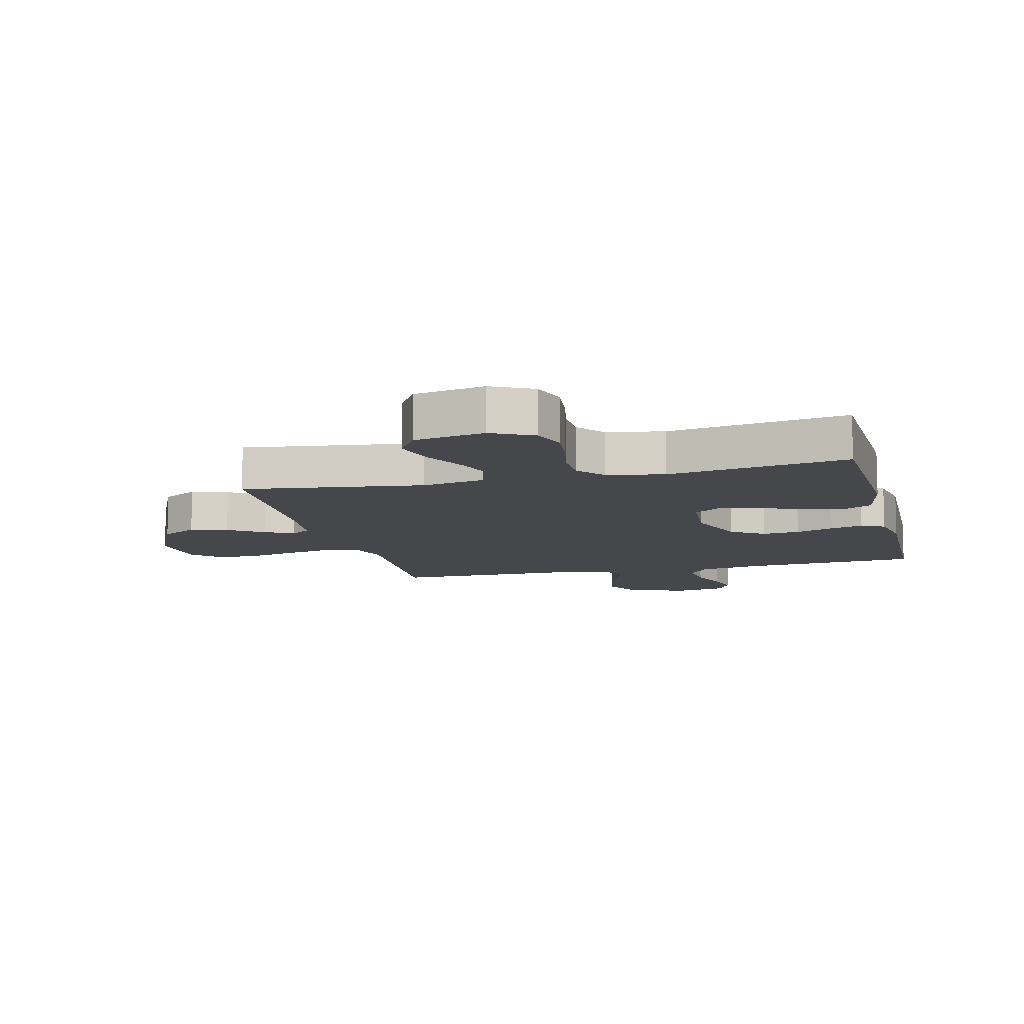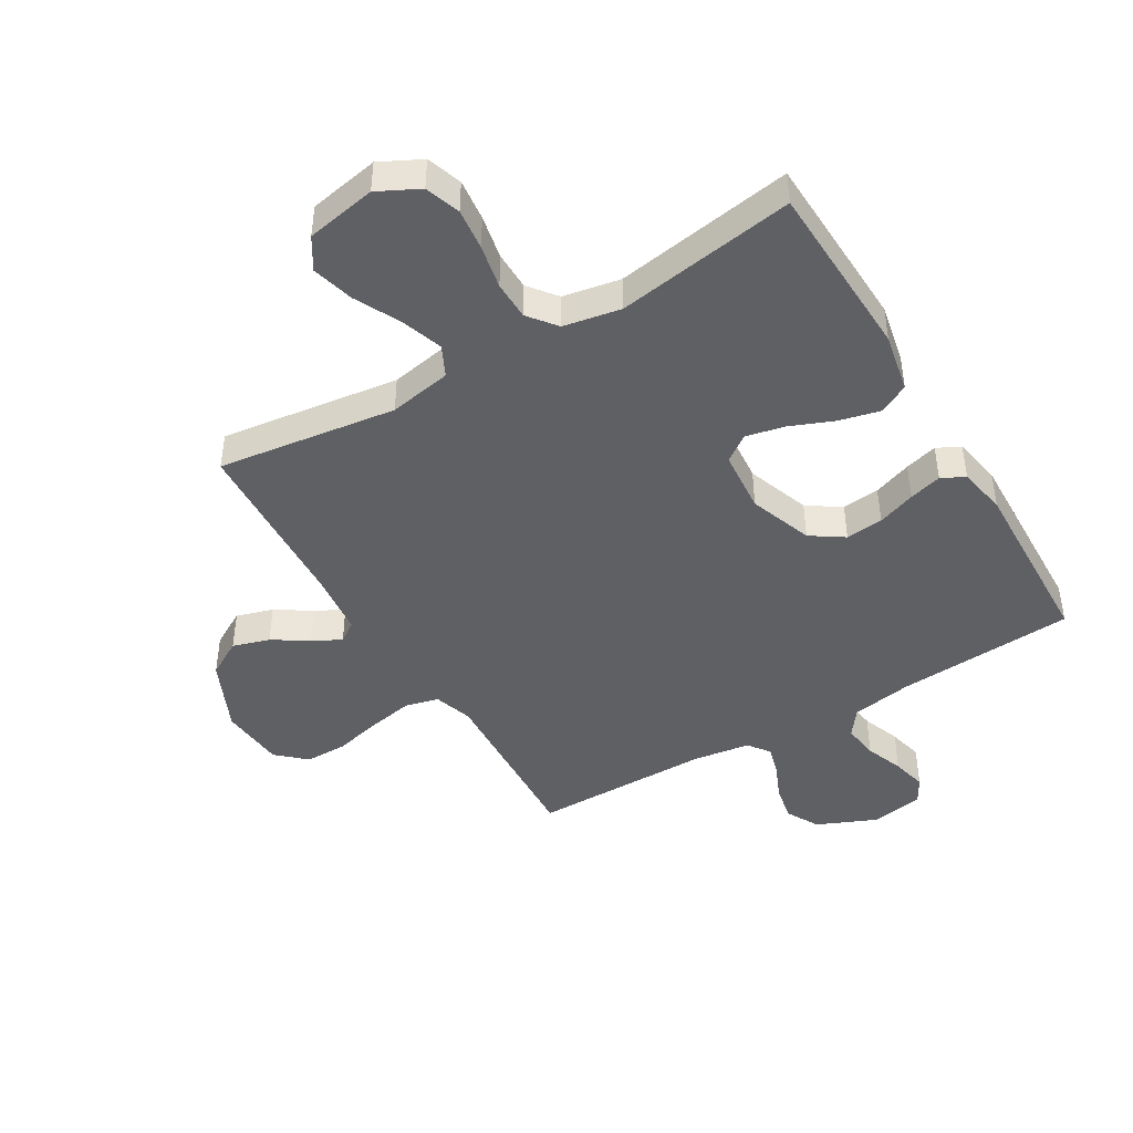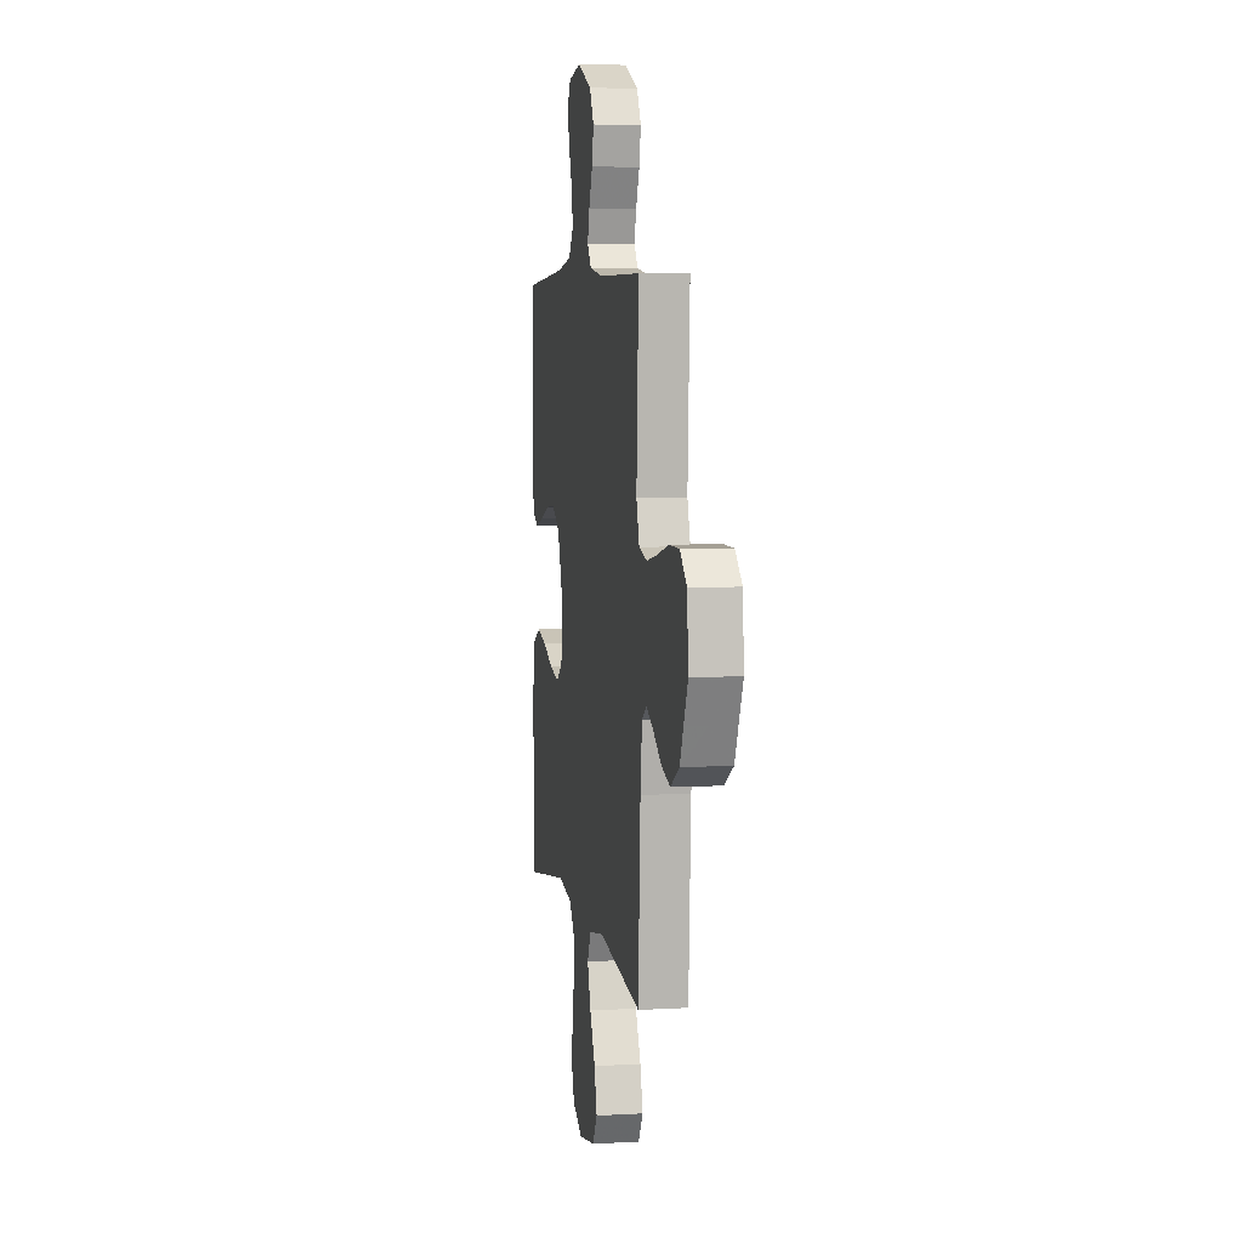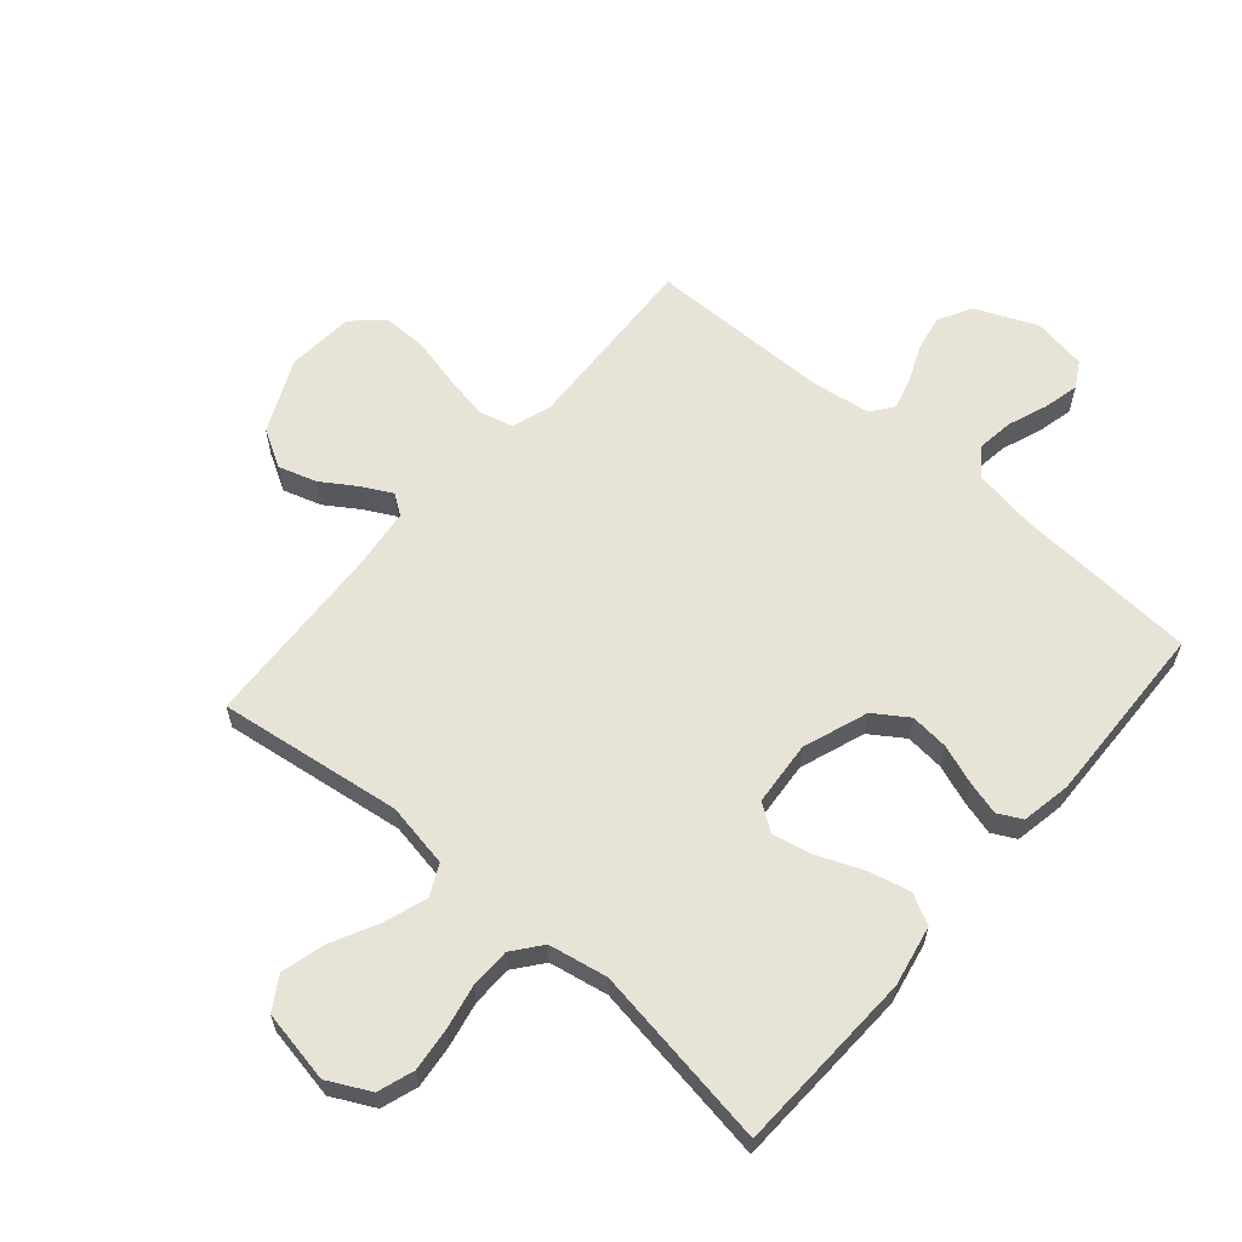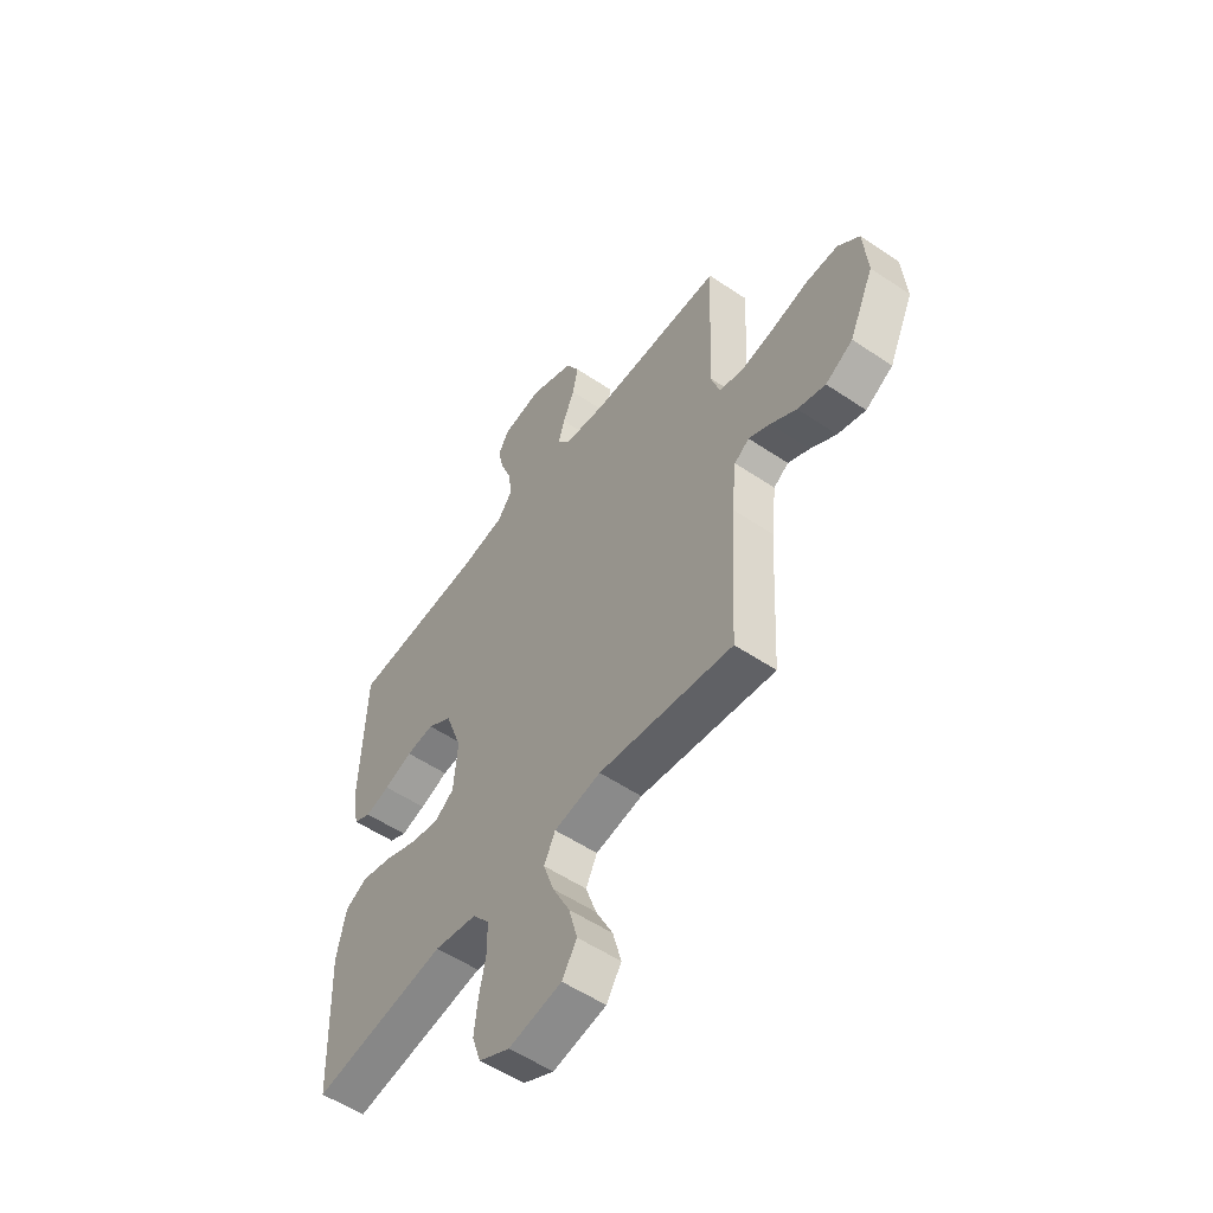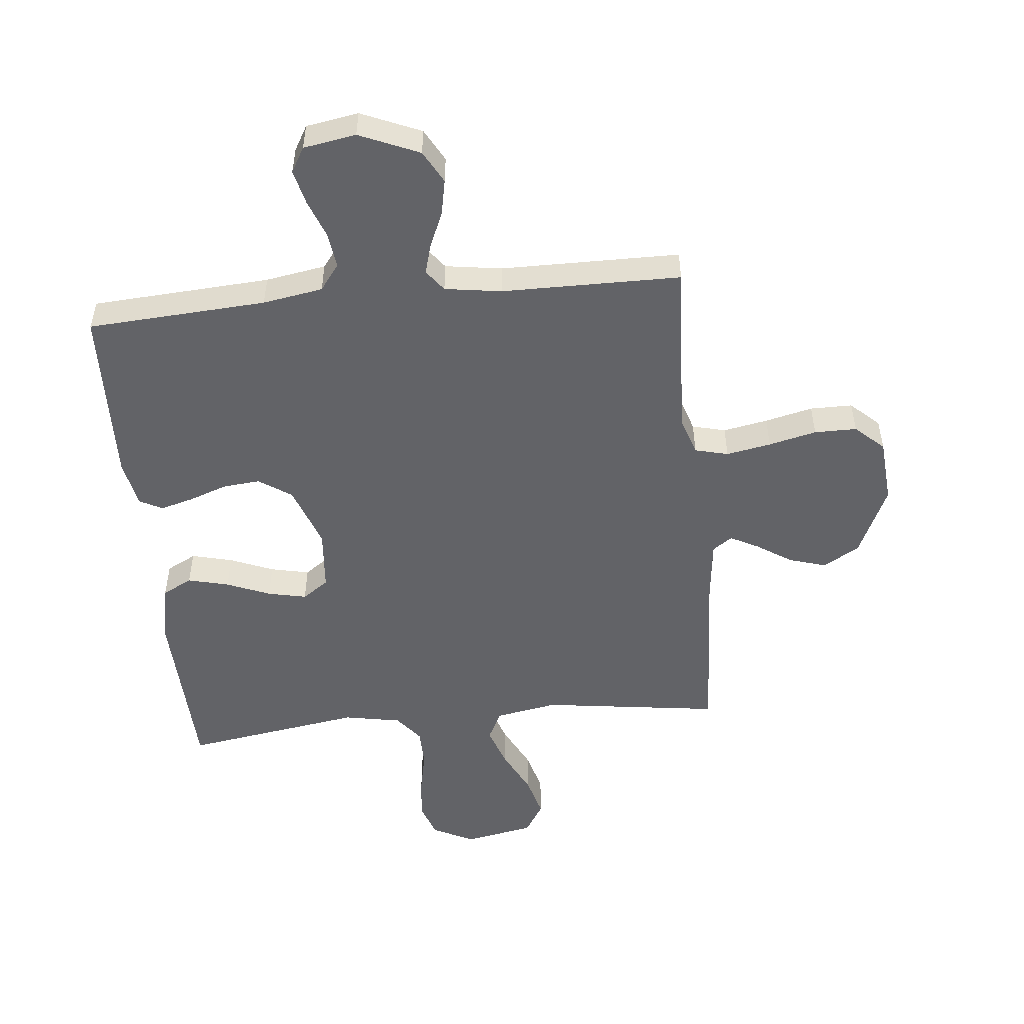
<metadata>
{"format":"obj","ext":"obj","renderer":"f3d","projection":"perspective","resolution":1024,"background":"white","views":[{"elev":-10.3,"azim":-165.9,"up":"+Y"},{"elev":-44.6,"azim":-149.2,"up":"+Y"},{"elev":5.9,"azim":80.1,"up":"+Z"},{"elev":61.7,"azim":-139.2,"up":"+Y"},{"elev":-54.8,"azim":54.5,"up":"+Z"},{"elev":-51.0,"azim":5.7,"up":"+Y"}]}
</metadata>
<code>
v -0.5 0.07 0.5
v -0.2 0.07 0.519
v -0.099 0.07 0.536
v -0.066 0.07 0.58
v -0.074 0.07 0.64
v -0.098 0.07 0.704
v -0.112 0.07 0.763
v -0.088 0.07 0.805
v 0 0.07 0.82
v 0.1 0.07 0.777
v 0.13 0.07 0.722
v 0.118 0.07 0.662
v 0.092 0.07 0.602
v 0.078 0.07 0.552
v 0.105 0.07 0.516
v 0.2 0.07 0.502
v 0.5 0.07 0.5
v 0.485 0.07 0.2
v 0.506 0.07 0.135
v 0.562 0.07 0.121
v 0.637 0.07 0.135
v 0.717 0.07 0.154
v 0.788 0.07 0.154
v 0.836 0.07 0.11
v 0.845 0.07 0
v 0.79 0.07 -0.12
v 0.729 0.07 -0.155
v 0.667 0.07 -0.136
v 0.609 0.07 -0.098
v 0.561 0.07 -0.073
v 0.528 0.07 -0.096
v 0.516 0.07 -0.2
v 0.5 0.07 -0.5
v 0.2 0.07 -0.459
v 0.095 0.07 -0.478
v 0.07 0.07 -0.529
v 0.094 0.07 -0.599
v 0.132 0.07 -0.675
v 0.151 0.07 -0.746
v 0.118 0.07 -0.799
v 0 0.07 -0.821
v -0.069 0.07 -0.786
v -0.089 0.07 -0.727
v -0.081 0.07 -0.657
v -0.066 0.07 -0.583
v -0.067 0.07 -0.518
v -0.104 0.07 -0.471
v -0.2 0.07 -0.453
v -0.5 0.07 -0.5
v -0.511 0.07 -0.2
v -0.491 0.07 -0.101
v -0.441 0.07 -0.075
v -0.372 0.07 -0.092
v -0.299 0.07 -0.122
v -0.234 0.07 -0.136
v -0.19 0.07 -0.105
v -0.181 0.07 0
v -0.219 0.07 0.106
v -0.274 0.07 0.143
v -0.337 0.07 0.137
v -0.401 0.07 0.114
v -0.456 0.07 0.099
v -0.495 0.07 0.119
v -0.51 0.07 0.2
v -0.5 0 0.5
v -0.2 0 0.519
v -0.099 0 0.536
v -0.066 0 0.58
v -0.074 0 0.64
v -0.098 0 0.704
v -0.112 0 0.763
v -0.088 0 0.805
v 0 0 0.82
v 0.1 0 0.777
v 0.13 0 0.722
v 0.118 0 0.662
v 0.092 0 0.602
v 0.078 0 0.552
v 0.105 0 0.516
v 0.2 0 0.502
v 0.5 0 0.5
v 0.485 0 0.2
v 0.506 0 0.135
v 0.562 0 0.121
v 0.637 0 0.135
v 0.717 0 0.154
v 0.788 0 0.154
v 0.836 0 0.11
v 0.845 0 0
v 0.79 0 -0.12
v 0.729 0 -0.155
v 0.667 0 -0.136
v 0.609 0 -0.098
v 0.561 0 -0.073
v 0.528 0 -0.096
v 0.516 0 -0.2
v 0.5 0 -0.5
v 0.2 0 -0.459
v 0.095 0 -0.478
v 0.07 0 -0.529
v 0.094 0 -0.599
v 0.132 0 -0.675
v 0.151 0 -0.746
v 0.118 0 -0.799
v 0 0 -0.821
v -0.069 0 -0.786
v -0.089 0 -0.727
v -0.081 0 -0.657
v -0.066 0 -0.583
v -0.067 0 -0.518
v -0.104 0 -0.471
v -0.2 0 -0.453
v -0.5 0 -0.5
v -0.511 0 -0.2
v -0.491 0 -0.101
v -0.441 0 -0.075
v -0.372 0 -0.092
v -0.299 0 -0.122
v -0.234 0 -0.136
v -0.19 0 -0.105
v -0.181 0 0
v -0.219 0 0.106
v -0.274 0 0.143
v -0.337 0 0.137
v -0.401 0 0.114
v -0.456 0 0.099
v -0.495 0 0.119
v -0.51 0 0.2
f 64 1 2
f 63 64 2
f 62 63 2
f 61 62 2
f 60 61 2
f 59 60 2 3
f 58 59 3 4
f 57 58 4
f 56 57 4
f 52 53 54
f 51 52 54
f 50 51 54
f 49 50 54
f 48 49 54
f 47 48 54 55
f 46 47 55 56
f 43 44 45
f 42 43 45
f 41 42 45
f 40 41 45
f 39 40 45
f 38 39 45
f 37 38 45
f 36 37 45 46
f 46 56 4
f 36 46 4
f 35 36 4
f 32 33 34
f 35 4 5
f 34 35 5
f 32 34 5
f 31 32 5
f 27 28 29
f 26 27 29
f 25 26 29
f 24 25 29
f 23 24 29
f 22 23 29
f 21 22 29
f 20 21 29 30
f 19 20 30 31
f 16 17 18
f 18 19 31
f 16 18 31
f 15 16 31
f 11 12 13
f 10 11 13
f 9 10 13
f 8 9 13
f 7 8 13
f 6 7 13
f 5 6 13
f 5 13 14
f 5 14 15 31
f 66 65 128
f 66 128 127
f 66 127 126
f 66 126 125
f 66 125 124
f 67 66 124 123
f 68 67 123 122
f 68 122 121
f 68 121 120
f 118 117 116
f 118 116 115
f 118 115 114
f 118 114 113
f 118 113 112
f 119 118 112 111
f 120 119 111 110
f 109 108 107
f 109 107 106
f 109 106 105
f 109 105 104
f 109 104 103
f 109 103 102
f 109 102 101
f 110 109 101 100
f 68 120 110
f 68 110 100
f 68 100 99
f 98 97 96
f 69 68 99
f 69 99 98
f 69 98 96
f 69 96 95
f 93 92 91
f 93 91 90
f 93 90 89
f 93 89 88
f 93 88 87
f 93 87 86
f 93 86 85
f 94 93 85 84
f 95 94 84 83
f 82 81 80
f 95 83 82
f 95 82 80
f 95 80 79
f 77 76 75
f 77 75 74
f 77 74 73
f 77 73 72
f 77 72 71
f 77 71 70
f 77 70 69
f 78 77 69
f 95 79 78 69
f 1 65 66 2
f 2 66 67 3
f 3 67 68 4
f 4 68 69 5
f 5 69 70 6
f 6 70 71 7
f 7 71 72 8
f 8 72 73 9
f 9 73 74 10
f 10 74 75 11
f 11 75 76 12
f 12 76 77 13
f 13 77 78 14
f 14 78 79 15
f 15 79 80 16
f 16 80 81 17
f 17 81 82 18
f 18 82 83 19
f 19 83 84 20
f 20 84 85 21
f 21 85 86 22
f 22 86 87 23
f 23 87 88 24
f 24 88 89 25
f 25 89 90 26
f 26 90 91 27
f 27 91 92 28
f 28 92 93 29
f 29 93 94 30
f 30 94 95 31
f 31 95 96 32
f 32 96 97 33
f 33 97 98 34
f 34 98 99 35
f 35 99 100 36
f 36 100 101 37
f 37 101 102 38
f 38 102 103 39
f 39 103 104 40
f 40 104 105 41
f 41 105 106 42
f 42 106 107 43
f 43 107 108 44
f 44 108 109 45
f 45 109 110 46
f 46 110 111 47
f 47 111 112 48
f 48 112 113 49
f 49 113 114 50
f 50 114 115 51
f 51 115 116 52
f 52 116 117 53
f 53 117 118 54
f 54 118 119 55
f 55 119 120 56
f 56 120 121 57
f 57 121 122 58
f 58 122 123 59
f 59 123 124 60
f 60 124 125 61
f 61 125 126 62
f 62 126 127 63
f 63 127 128 64
f 64 128 65 1

</code>
